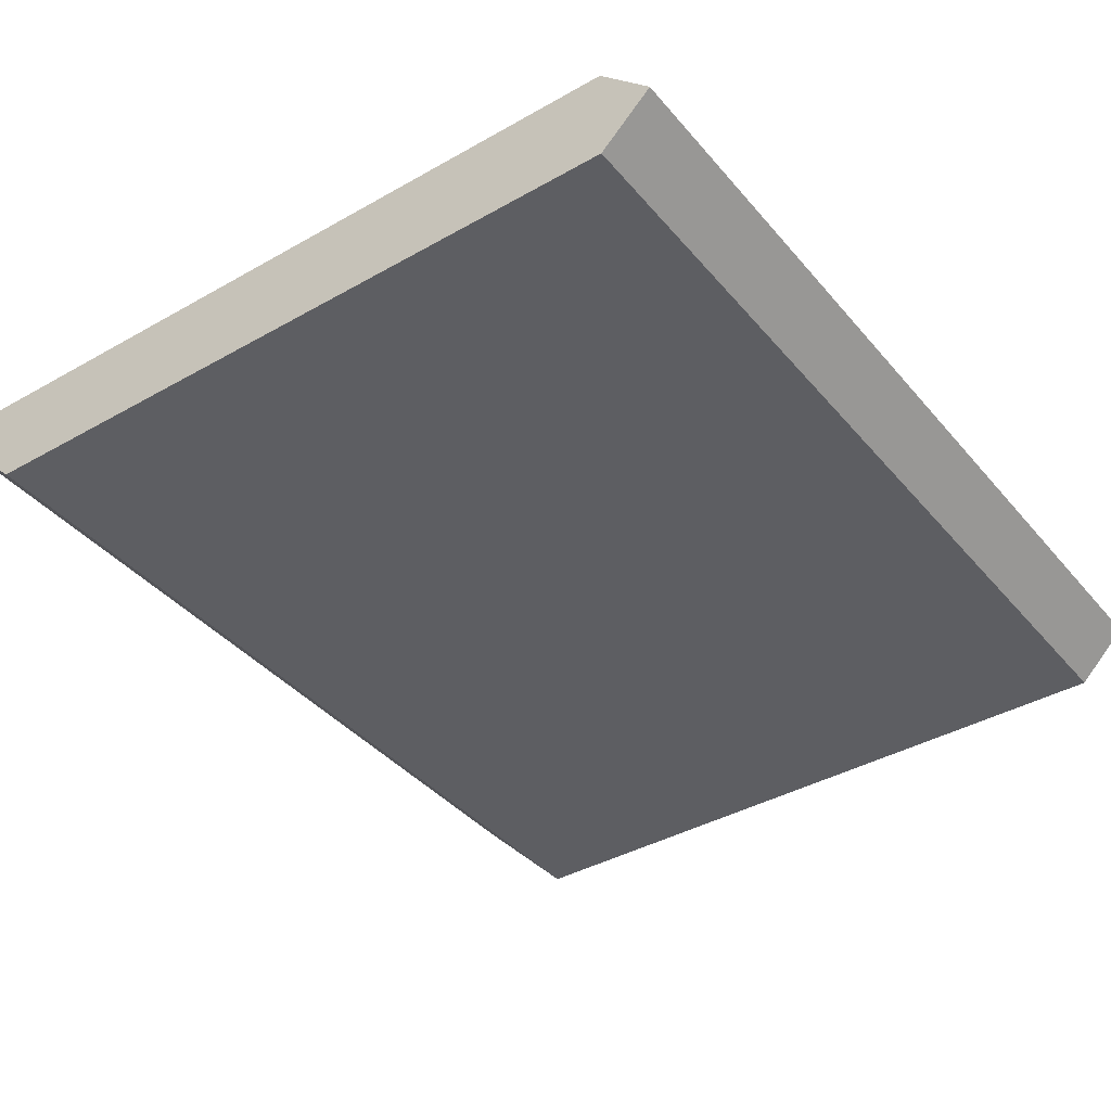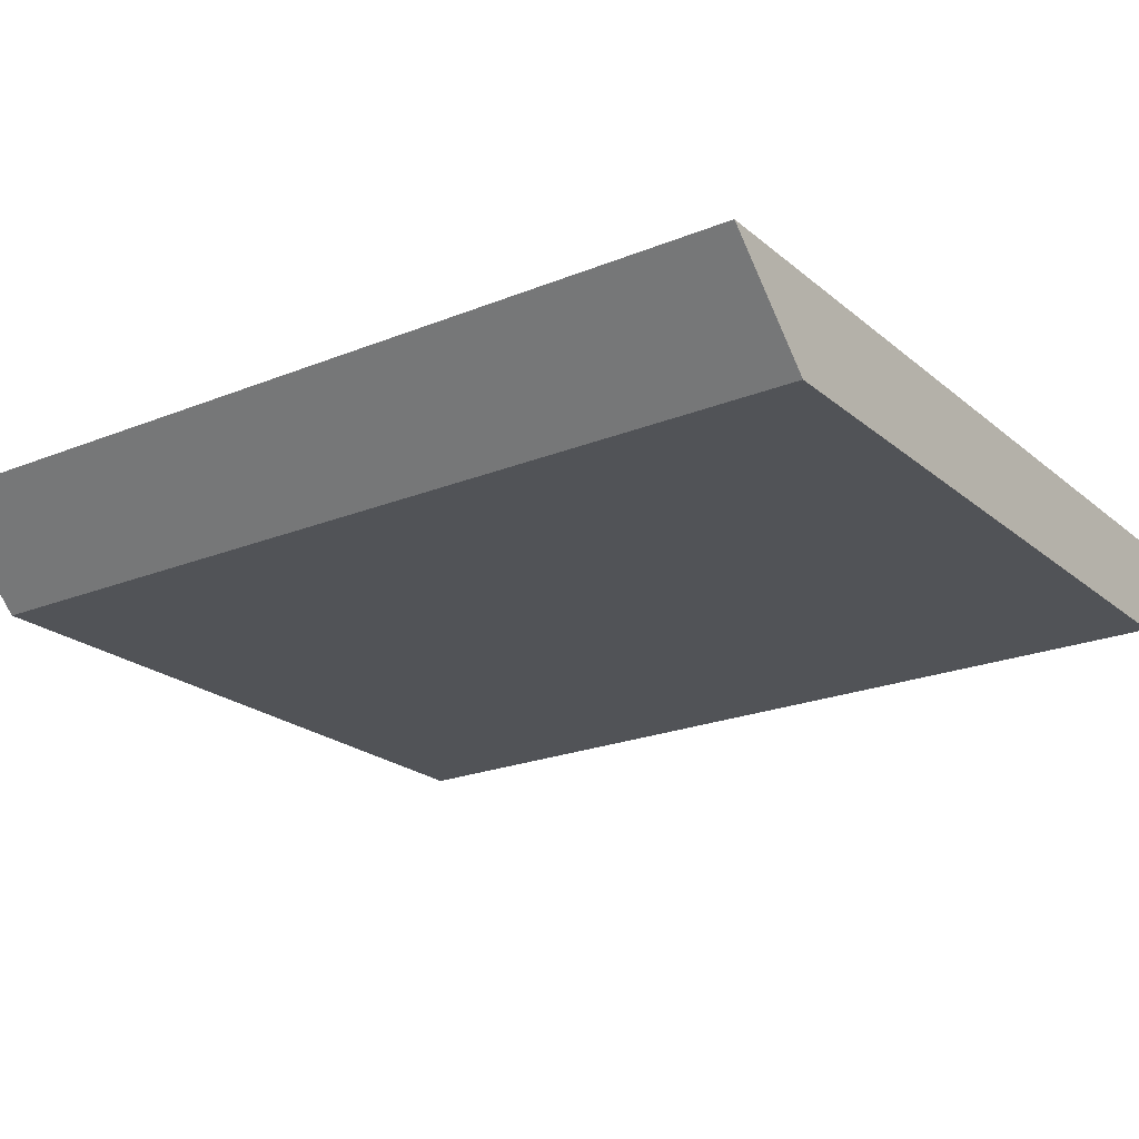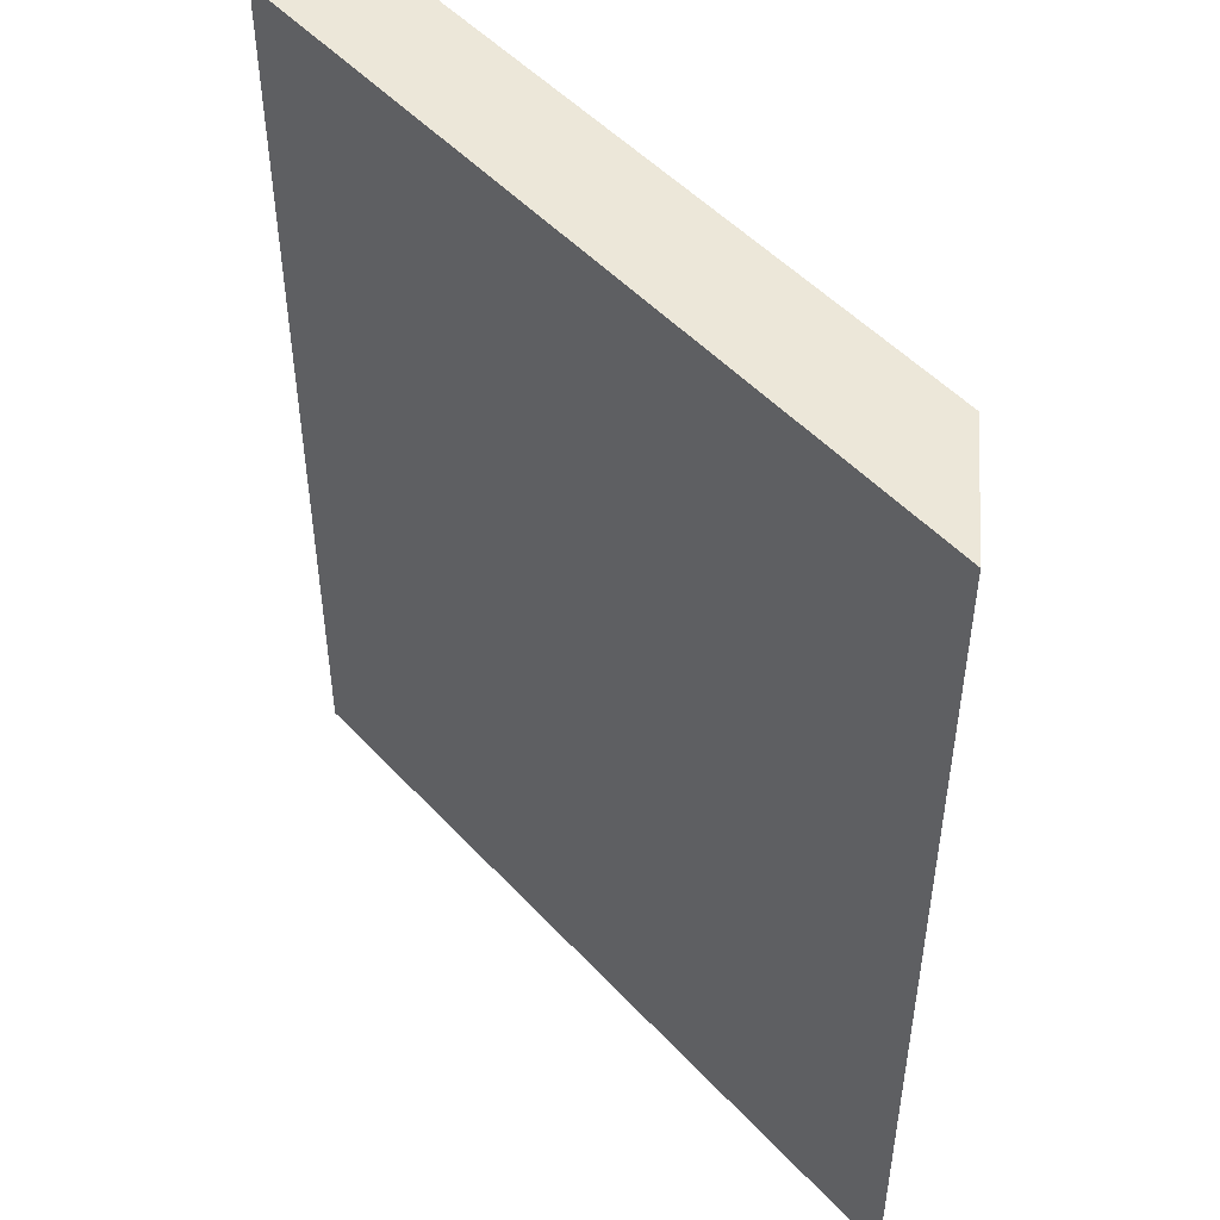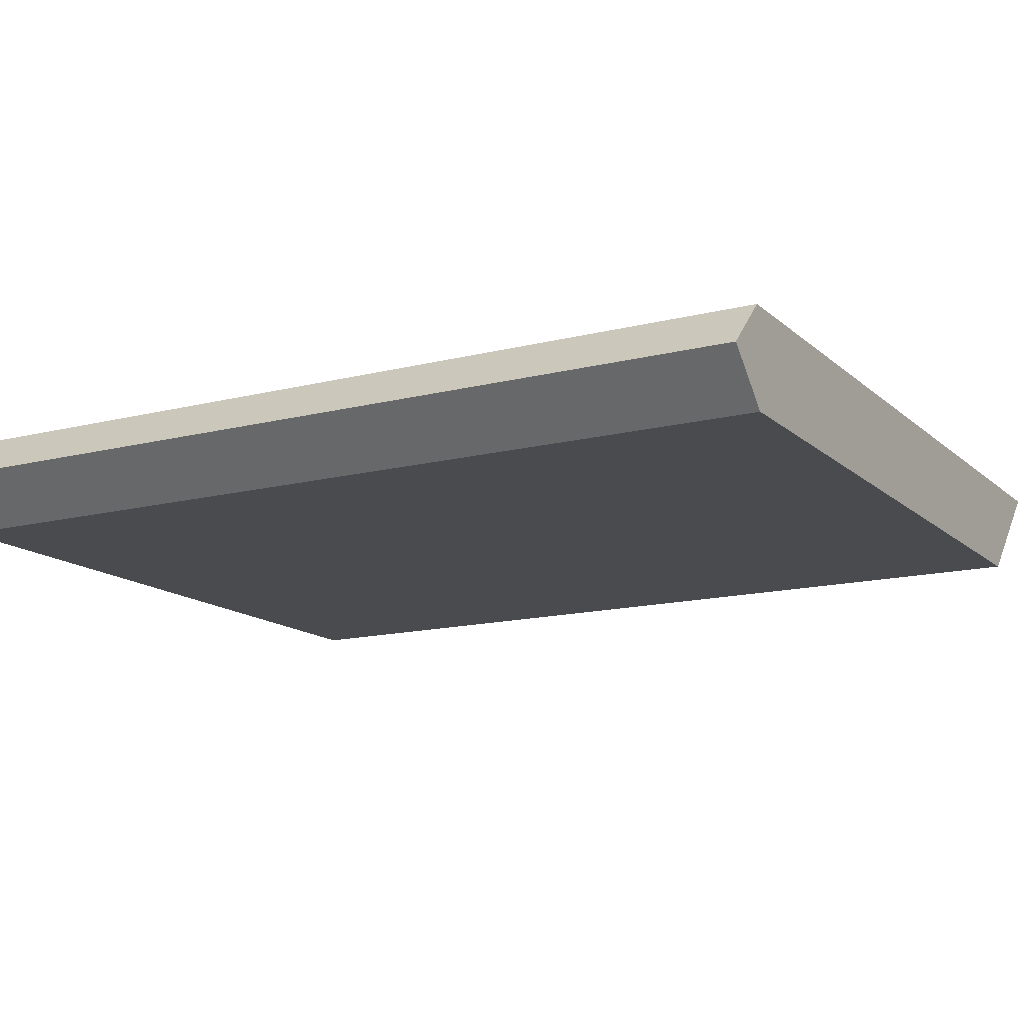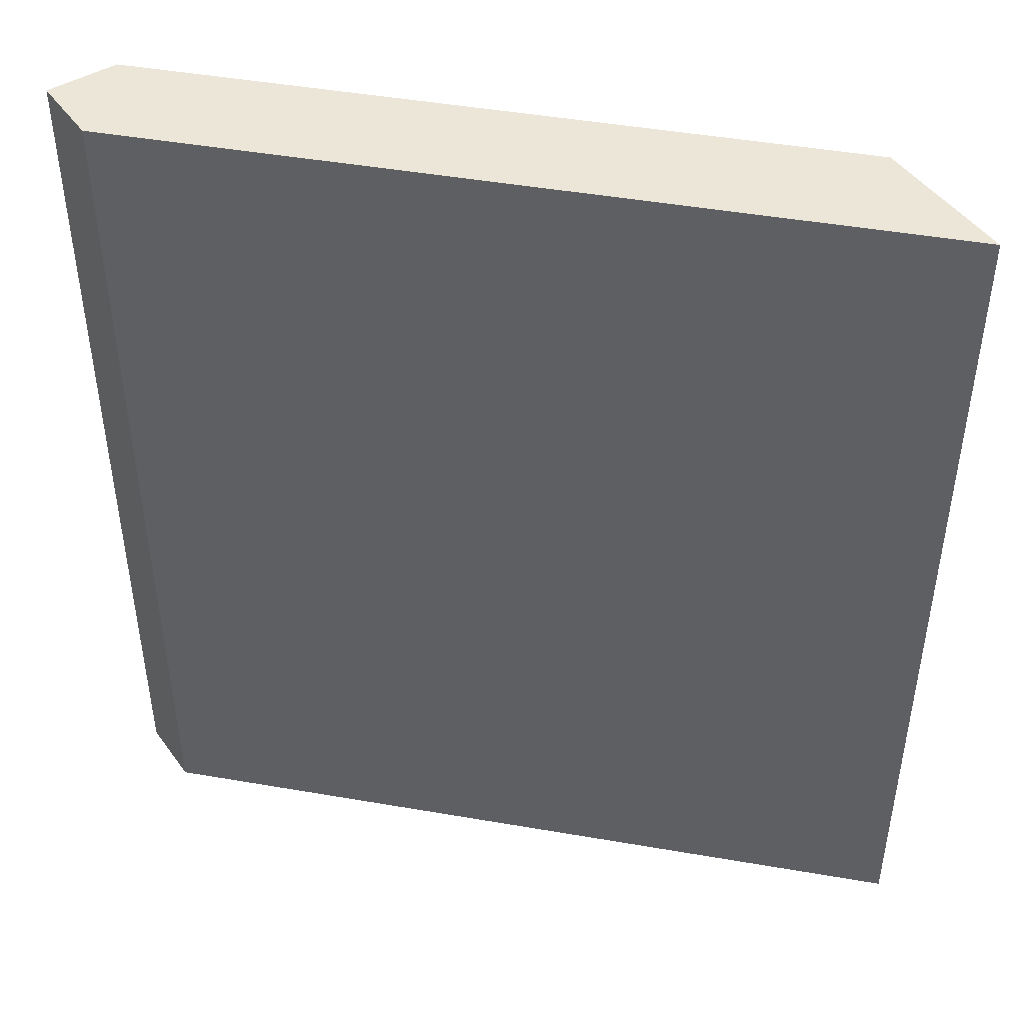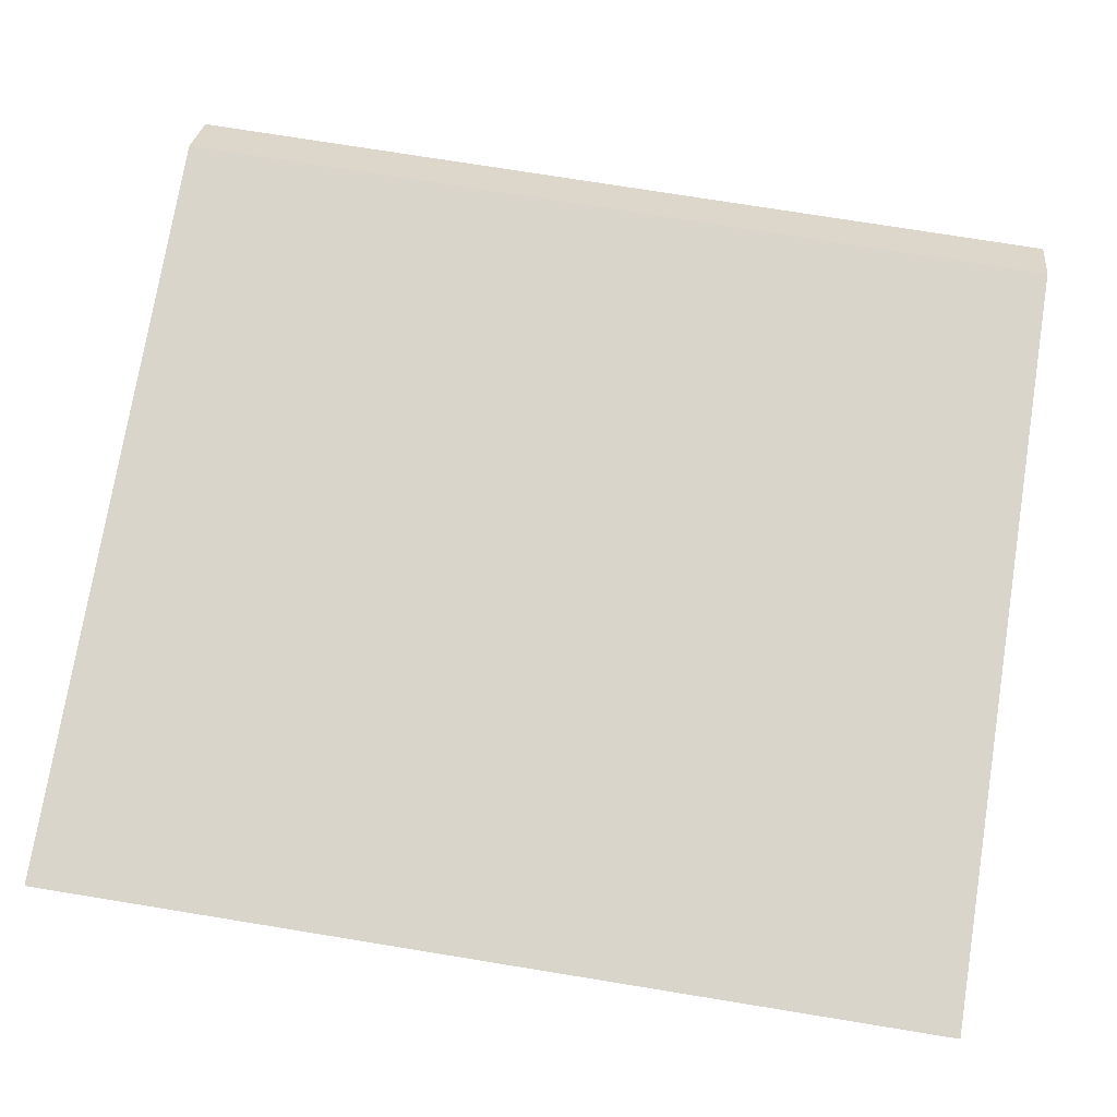
<metadata>
{"format":"obj","ext":"obj","renderer":"f3d","projection":"perspective","resolution":1024,"background":"white","views":[{"elev":-39.1,"azim":-144.5,"up":"+Z"},{"elev":-22.0,"azim":125.3,"up":"+Z"},{"elev":49.7,"azim":49.3,"up":"+Y"},{"elev":-14.3,"azim":-60.7,"up":"+Z"},{"elev":46.3,"azim":11.2,"up":"+Y"},{"elev":74.5,"azim":99.2,"up":"+Z"}]}
</metadata>
<code>
o Cube.026
v 1.094 0 -0.1562
v 1.406 -0 0.1562
v -1.094 -0 0.1562
v -1.25 0 0
v -1.094 0 -0.1562
v 1.094 2.875 -0.1562
v -1.094 2.875 -0.1562
v -1.25 2.875 0
v -1.094 2.875 0.1562
v 1.406 2.875 0.1562
f 1 2 3 4 5
f 6 7 8 9 10
f 1 6 10 2
f 2 10 9 3
f 4 8 7 5
f 6 1 5 7
f 3 9 8 4

</code>
